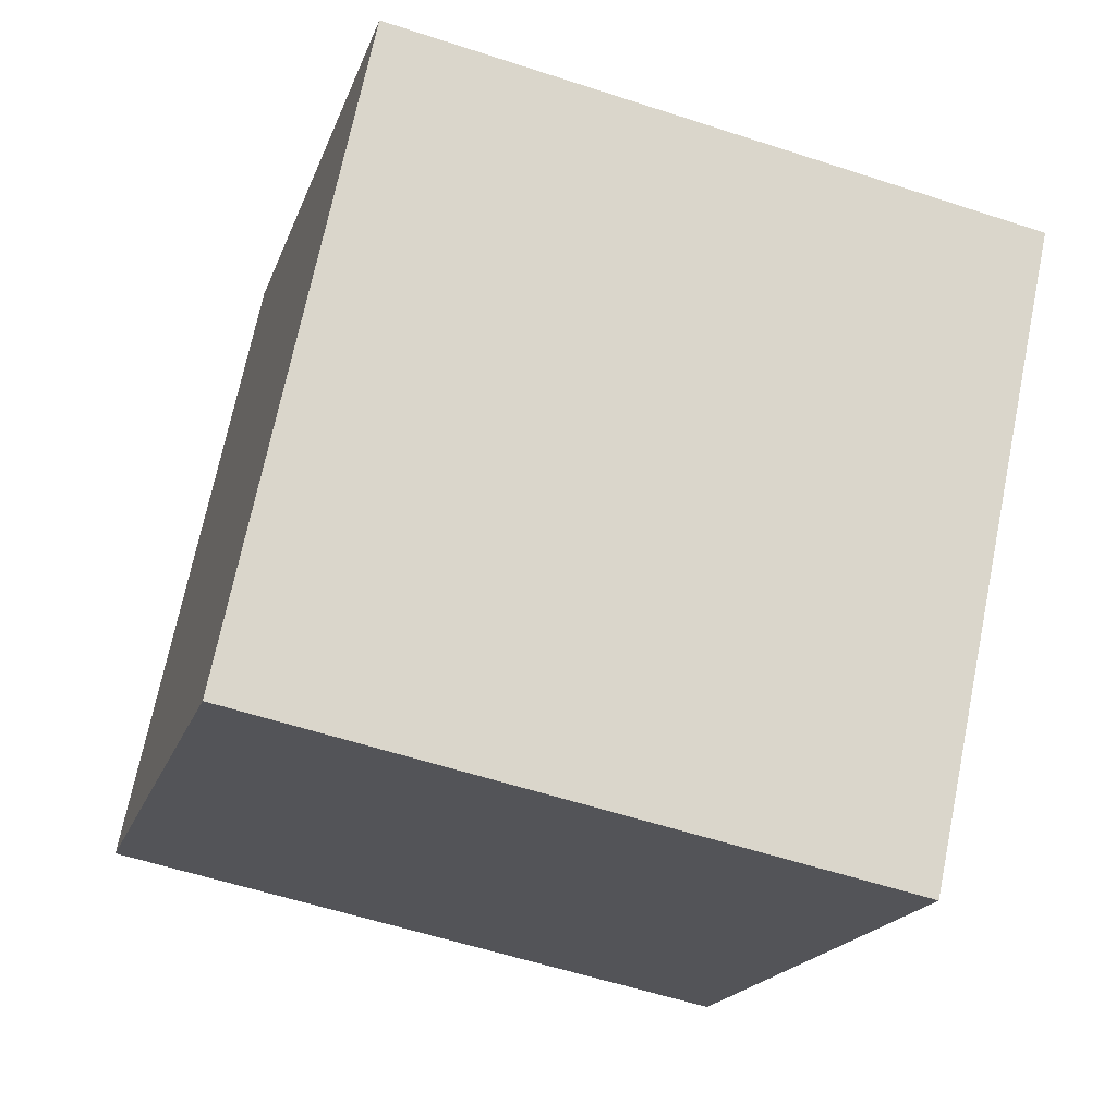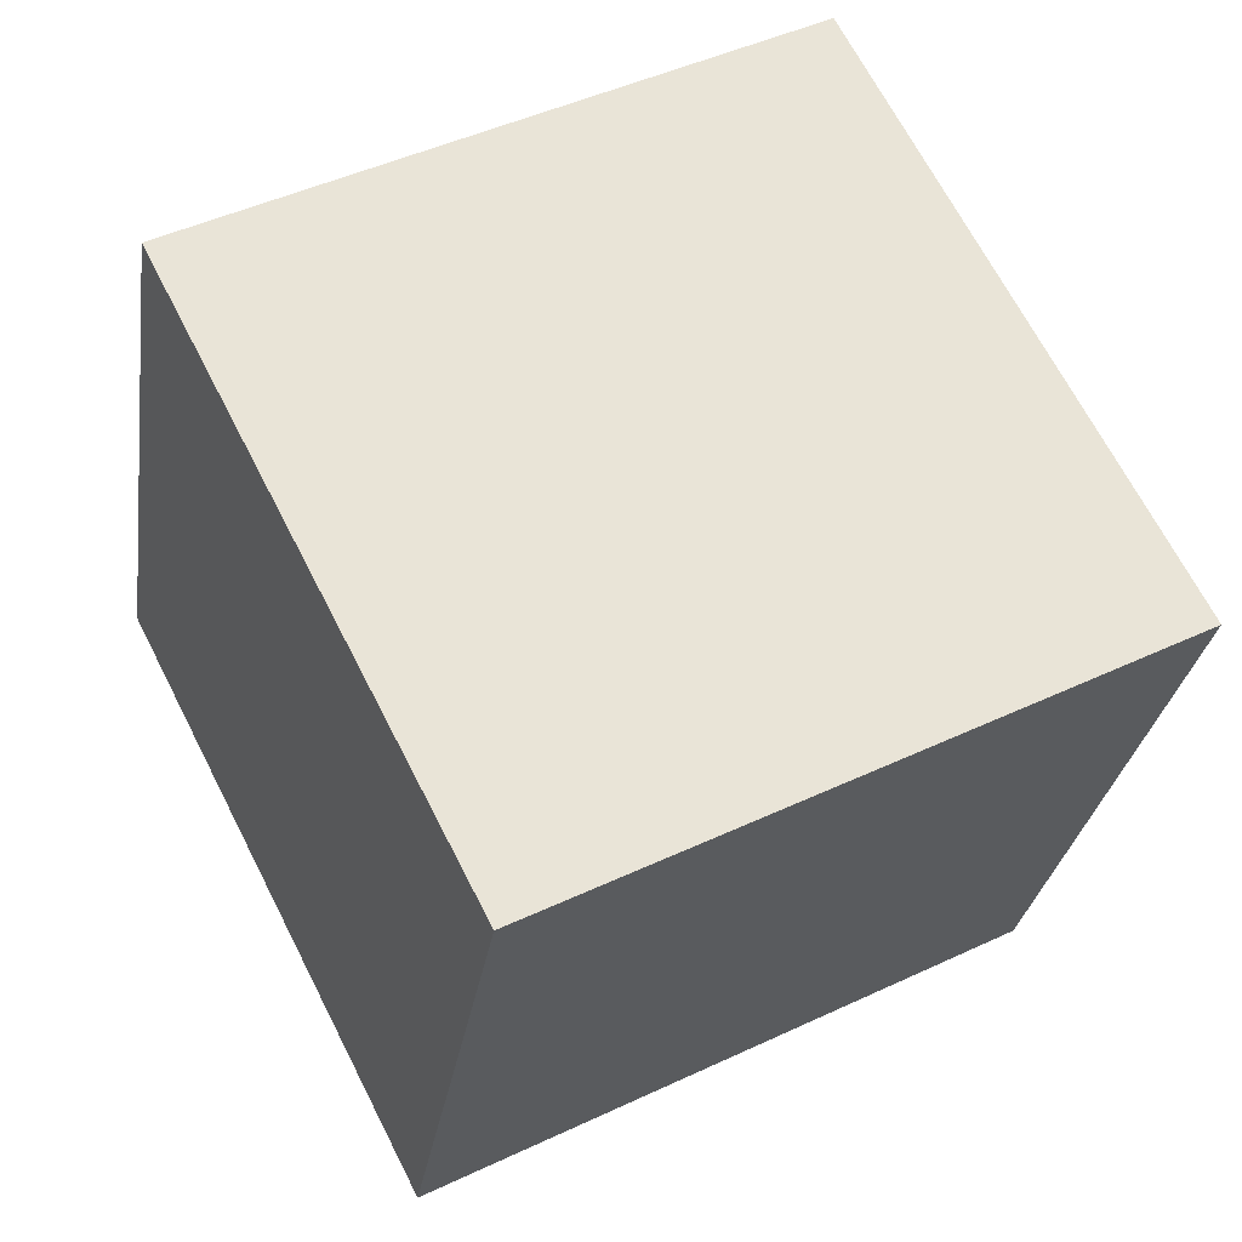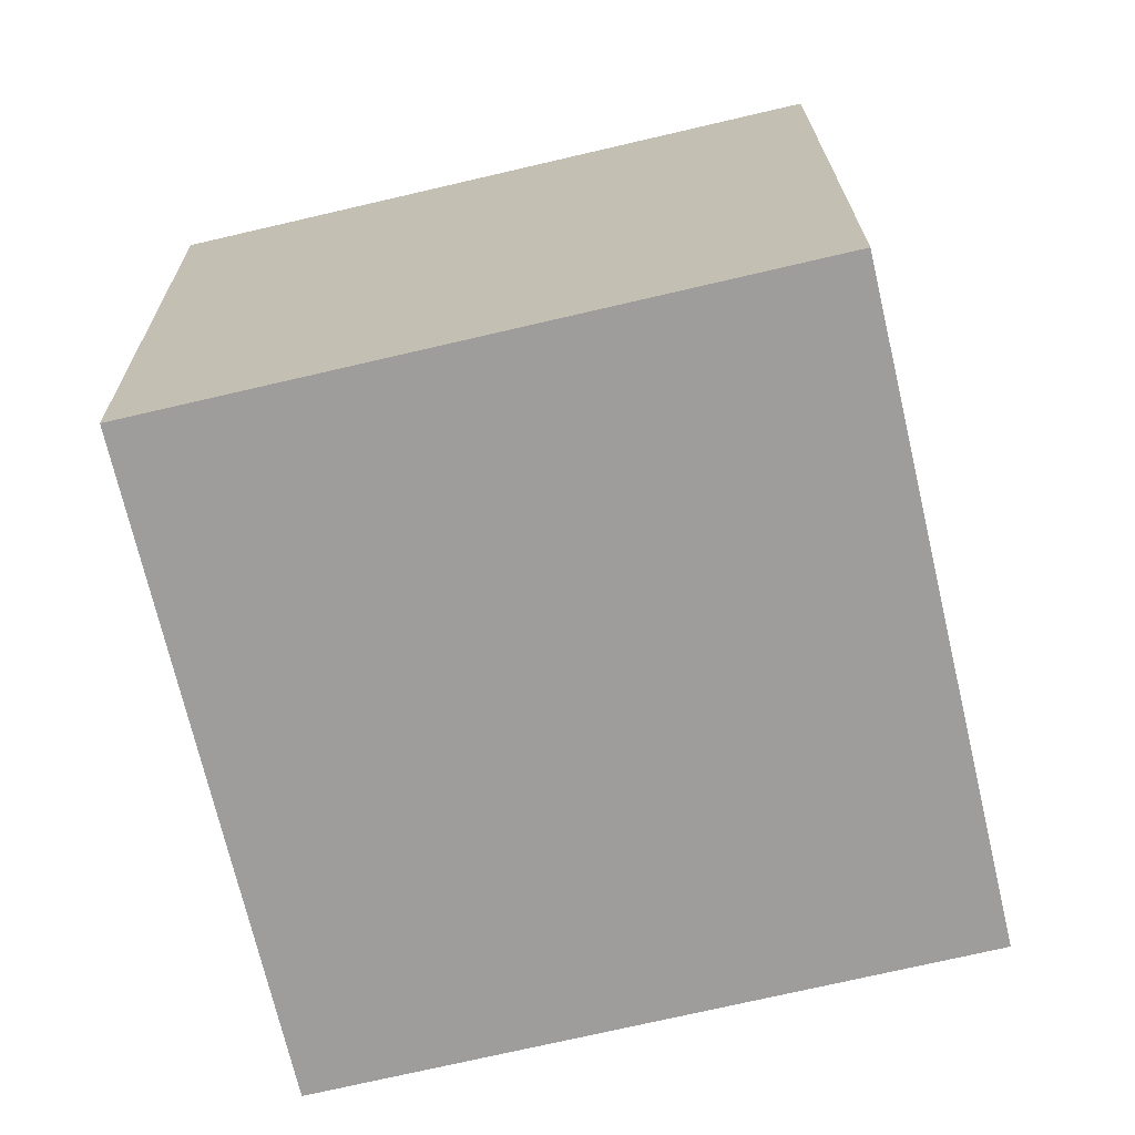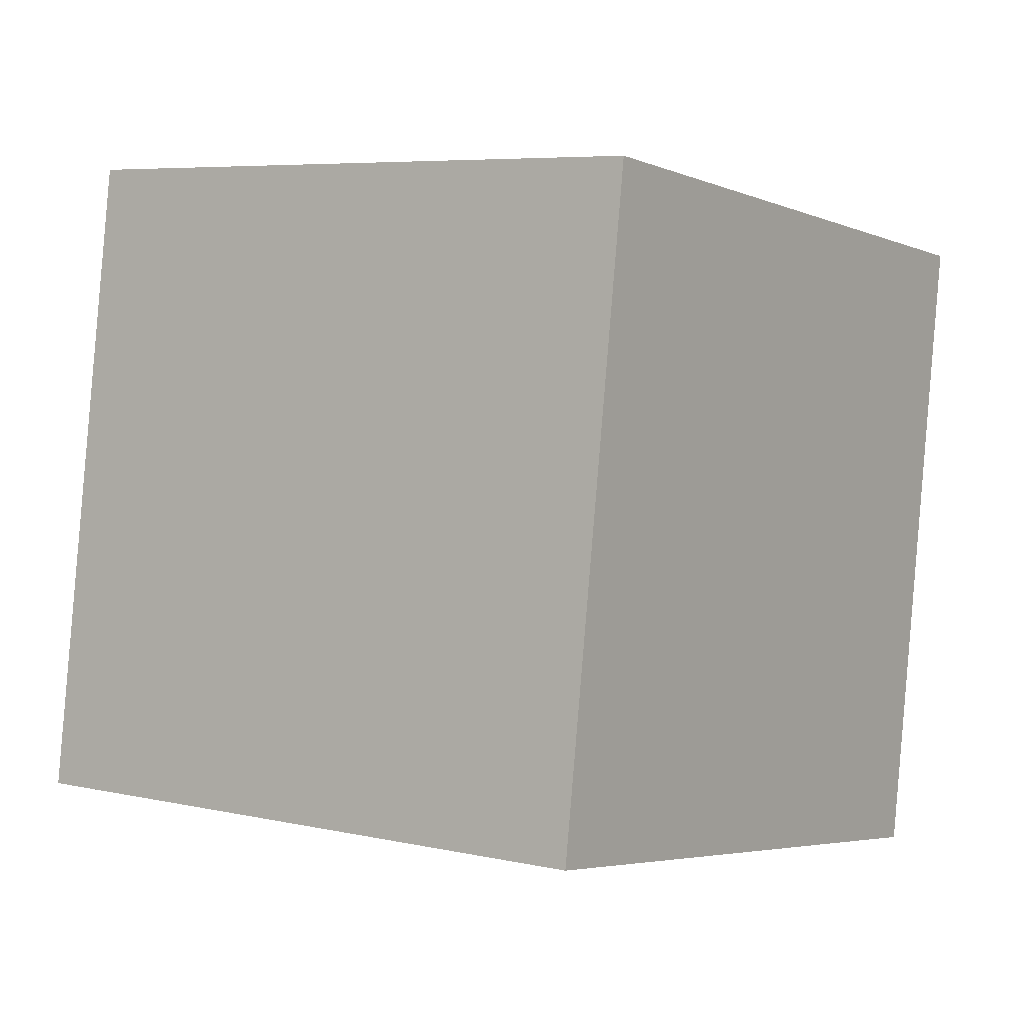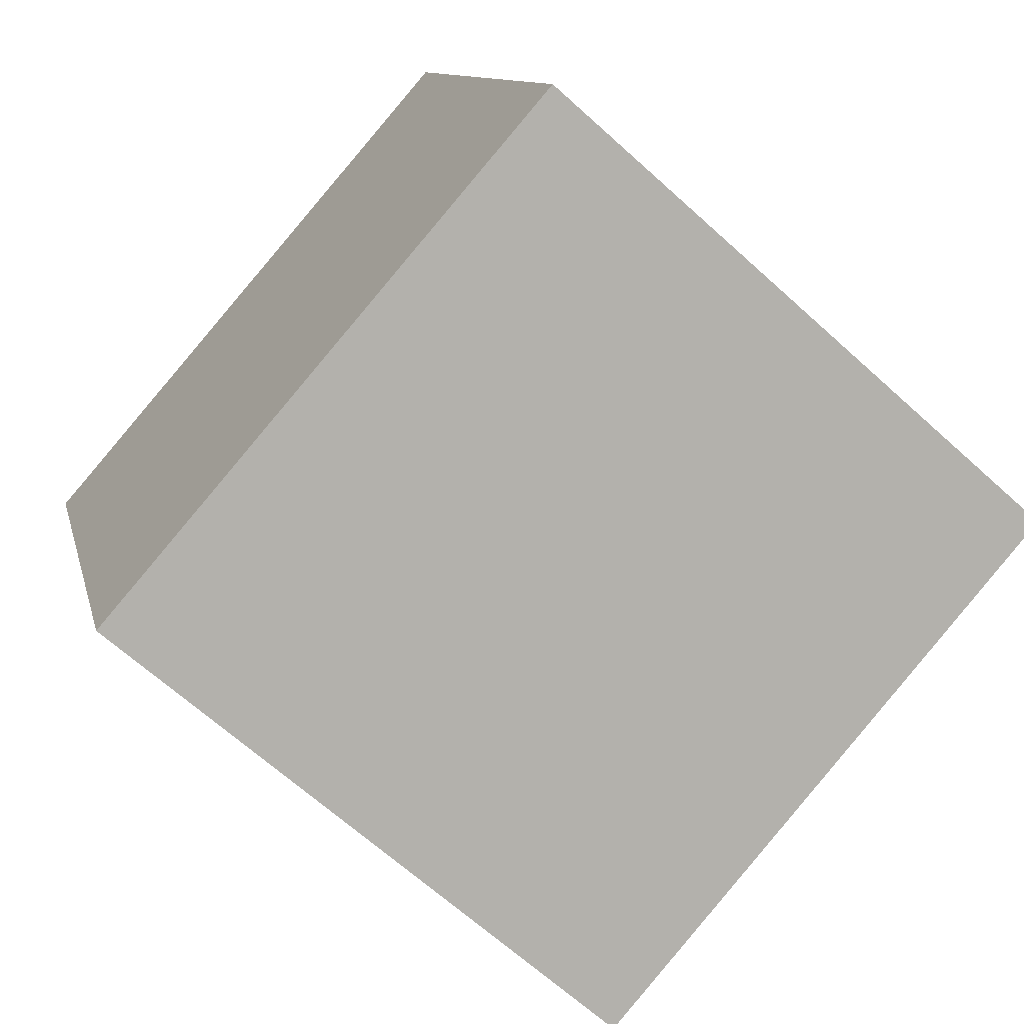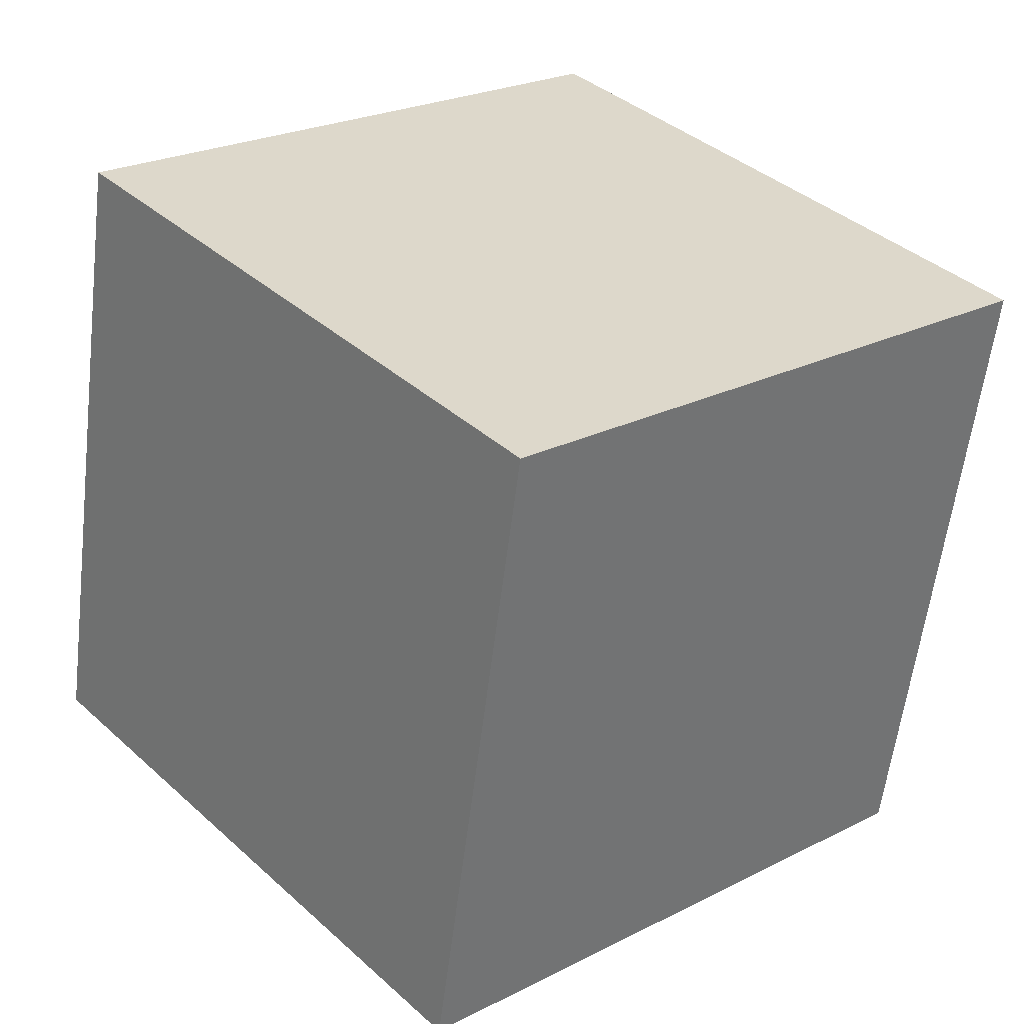
<metadata>
{"format":"obj","ext":"obj","renderer":"f3d","projection":"perspective","resolution":1024,"background":"white","views":[{"elev":-12.6,"azim":158.2,"up":"+Z"},{"elev":63.0,"azim":-40.5,"up":"+Y"},{"elev":14.9,"azim":-7.5,"up":"+Z"},{"elev":-7.6,"azim":21.9,"up":"+Y"},{"elev":-72.5,"azim":40.8,"up":"+Z"},{"elev":42.9,"azim":132.3,"up":"+Z"}]}
</metadata>
<code>
v -12.39 -3.704 1.96
v -2.742 -5.062 4.225
v -11.18 6.191 2.764
v -1.537 4.832 5.029
v -10.04 -3.202 -7.747
v -0.3919 -4.56 -5.482
v -8.832 6.693 -6.943
v 0.813 5.334 -4.678
f 2 4 1
f 5 2 1
f 1 4 3
f 3 5 1
f 2 8 4
f 6 2 5
f 6 8 2
f 4 8 3
f 7 5 3
f 3 8 7
f 7 6 5
f 8 6 7

</code>
